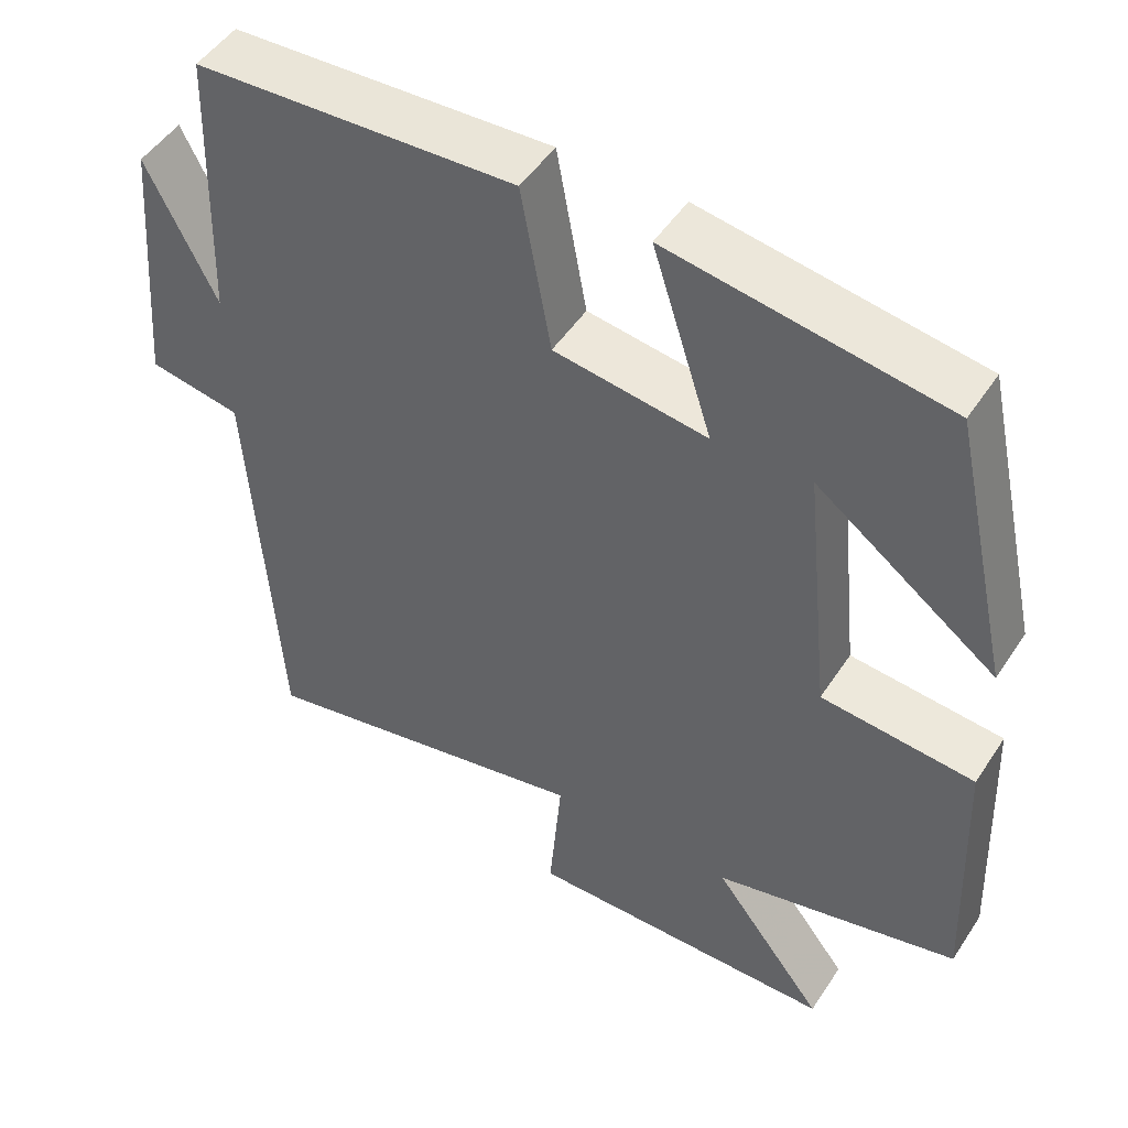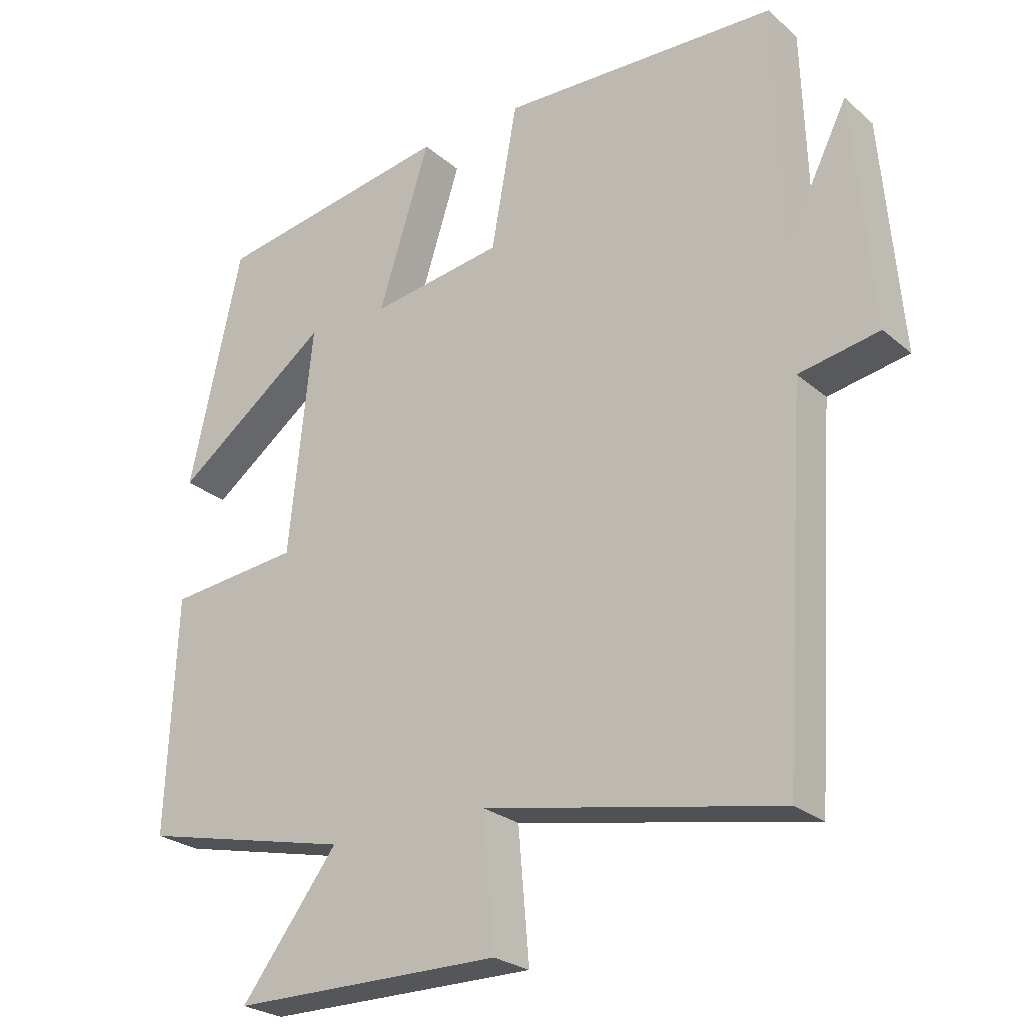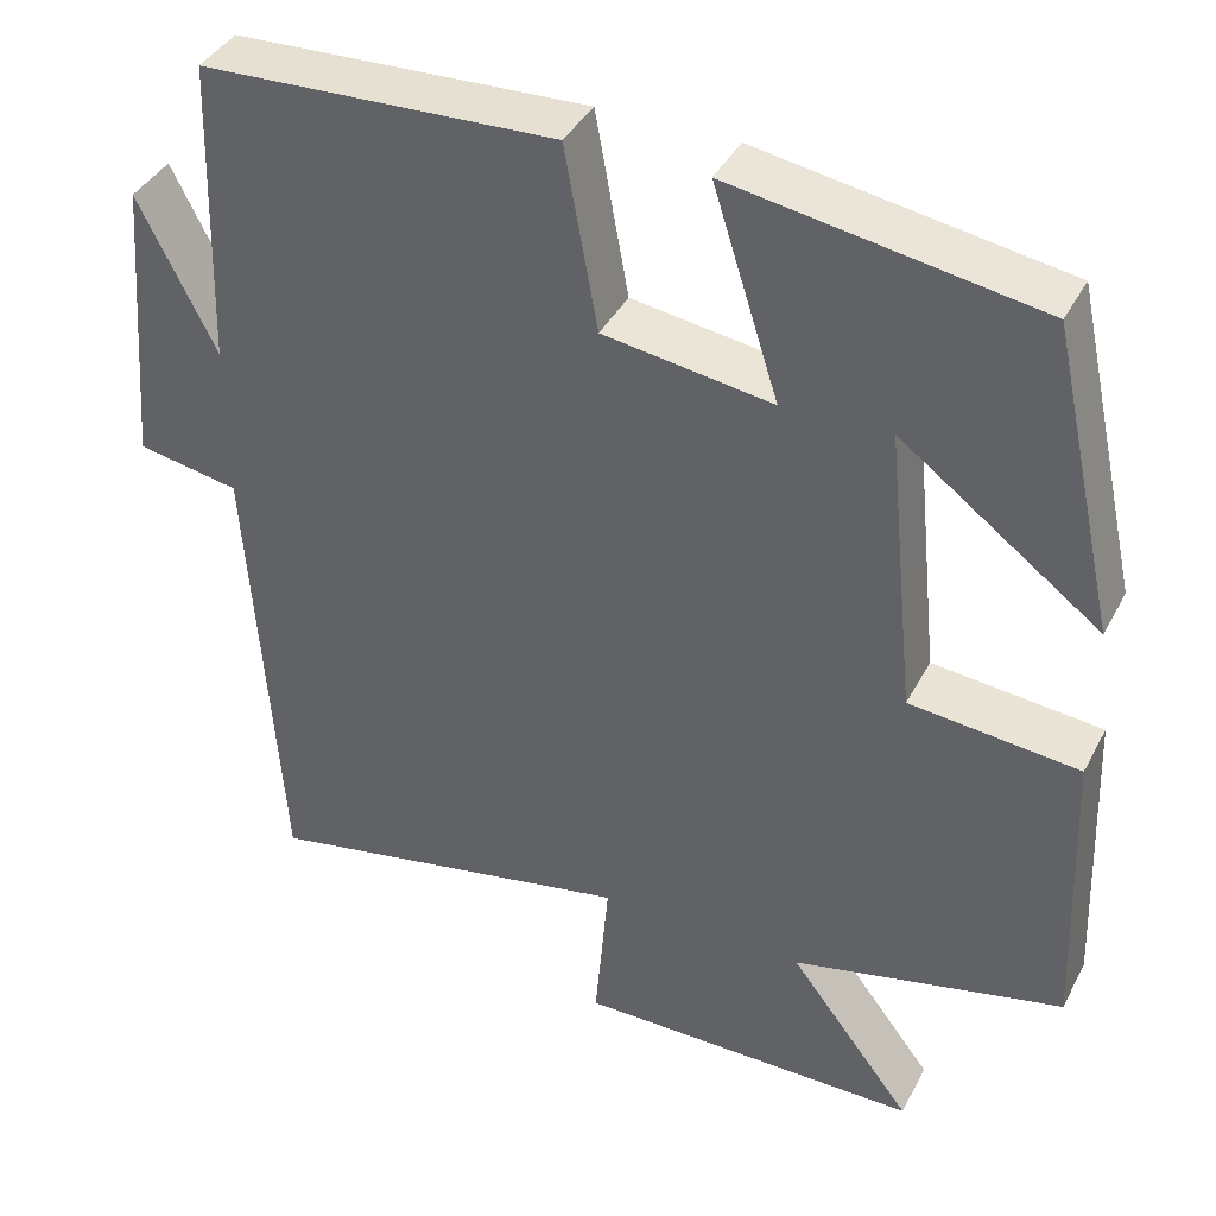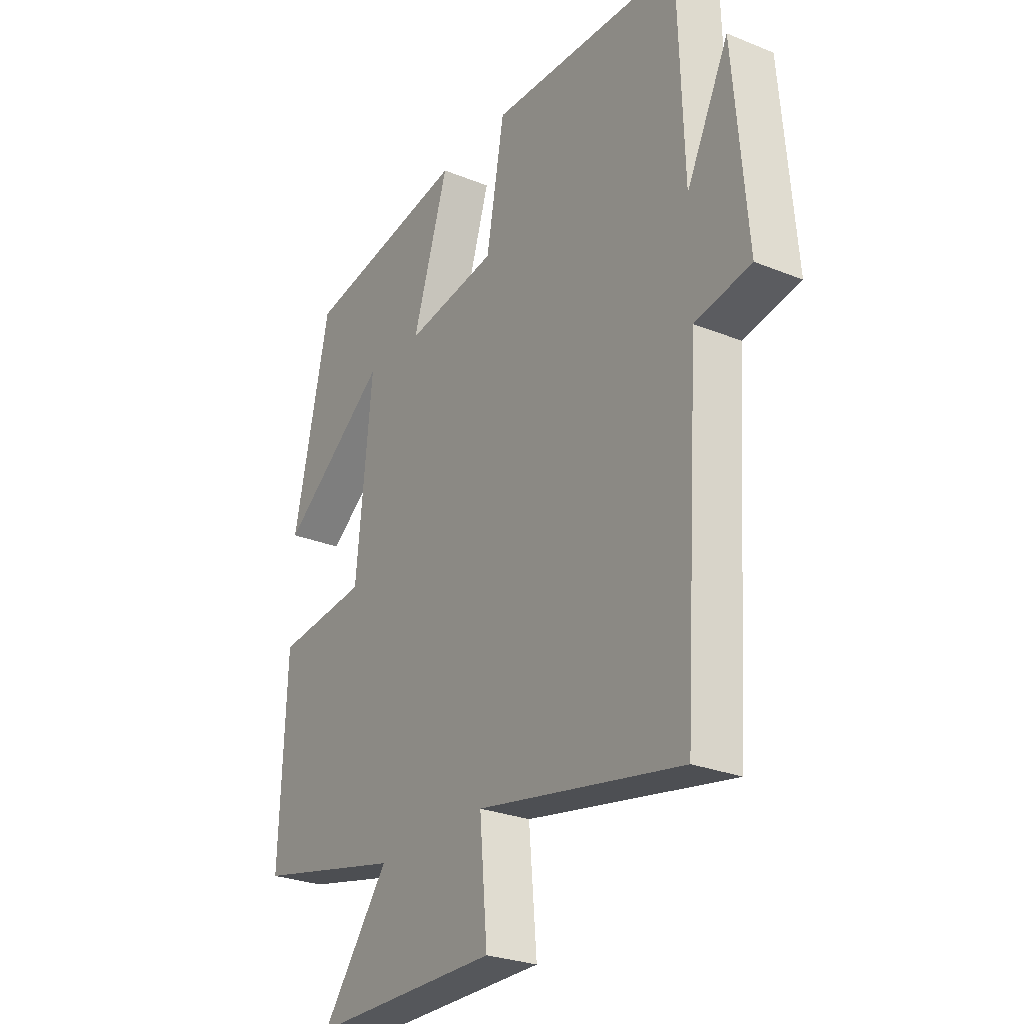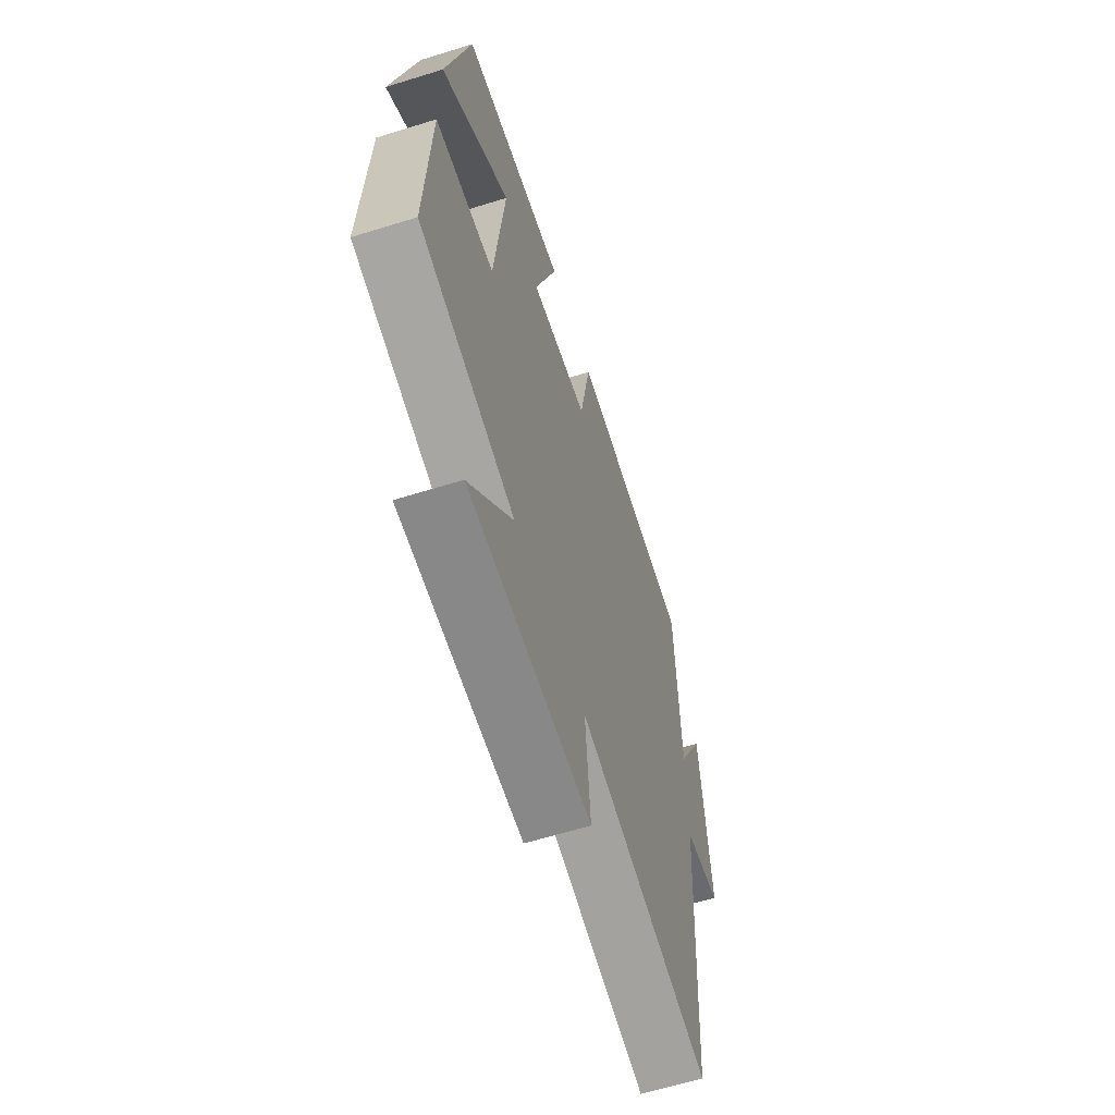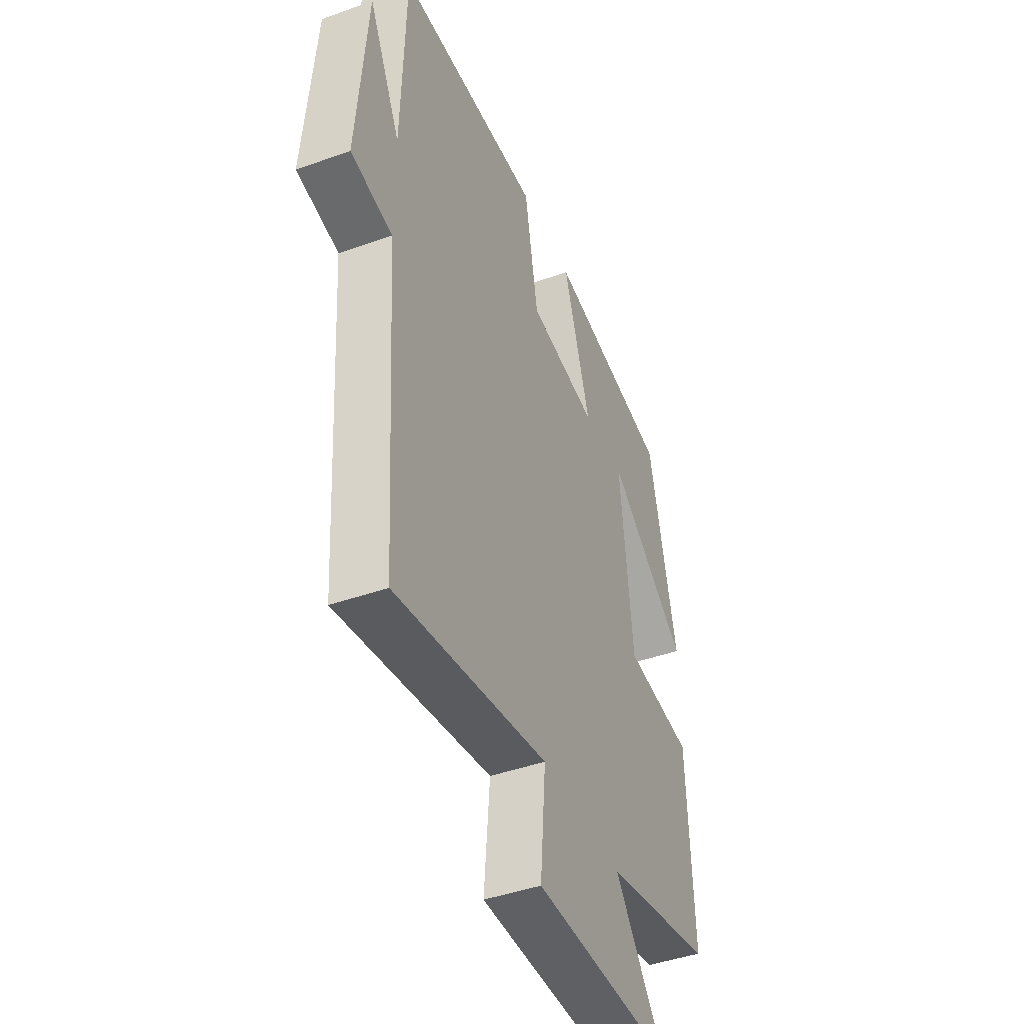
<metadata>
{"format":"obj","ext":"obj","renderer":"f3d","projection":"perspective","resolution":1024,"background":"white","views":[{"elev":49.1,"azim":-148.0,"up":"+Z"},{"elev":-25.5,"azim":36.8,"up":"+Z"},{"elev":39.7,"azim":-154.4,"up":"+Z"},{"elev":-27.1,"azim":57.9,"up":"+Z"},{"elev":-62.5,"azim":-72.5,"up":"+Z"},{"elev":-44.0,"azim":112.7,"up":"+Z"}]}
</metadata>
<code>
v 0.465 0.07 -0.584
v 0.035 0.07 -0.5
v 0.051 0.07 -0.687
v -0.345 0.07 -0.685
v -0.203 0.07 -0.5
v -0.514 0.07 -0.428
v -0.5 0.07 -0.085
v -0.306 0.07 -0.066
v -0.272 0.07 0.266
v -0.5 0.07 0.097
v -0.423 0.07 0.443
v -0.073 0.07 0.5
v -0.149 0.07 0.262
v 0.045 0.07 0.29
v 0.083 0.07 0.5
v 0.489 0.07 0.482
v 0.5 0.07 0.128
v 0.589 0.07 0.305
v 0.617 0.07 -0.033
v 0.5 0.07 -0.054
v 0.465 0 -0.584
v 0.035 0 -0.5
v 0.051 0 -0.687
v -0.345 0 -0.685
v -0.203 0 -0.5
v -0.514 0 -0.428
v -0.5 0 -0.085
v -0.306 0 -0.066
v -0.272 0 0.266
v -0.5 0 0.097
v -0.423 0 0.443
v -0.073 0 0.5
v -0.149 0 0.262
v 0.045 0 0.29
v 0.083 0 0.5
v 0.489 0 0.482
v 0.5 0 0.128
v 0.589 0 0.305
v 0.617 0 -0.033
v 0.5 0 -0.054
f 17 18 19 20
f 17 20 1 2
f 14 15 16 17
f 13 14 17 2
f 11 12 13
f 9 10 11
f 9 11 13
f 8 9 13 2
f 5 6 7 8
f 2 3 4 5
f 2 5 8
f 40 39 38 37
f 22 21 40 37
f 37 36 35 34
f 22 37 34 33
f 33 32 31
f 31 30 29
f 33 31 29
f 22 33 29 28
f 28 27 26 25
f 25 24 23 22
f 28 25 22
f 1 21 22 2
f 2 22 23 3
f 3 23 24 4
f 4 24 25 5
f 5 25 26 6
f 6 26 27 7
f 7 27 28 8
f 8 28 29 9
f 9 29 30 10
f 10 30 31 11
f 11 31 32 12
f 12 32 33 13
f 13 33 34 14
f 14 34 35 15
f 15 35 36 16
f 16 36 37 17
f 17 37 38 18
f 18 38 39 19
f 19 39 40 20
f 20 40 21 1

</code>
